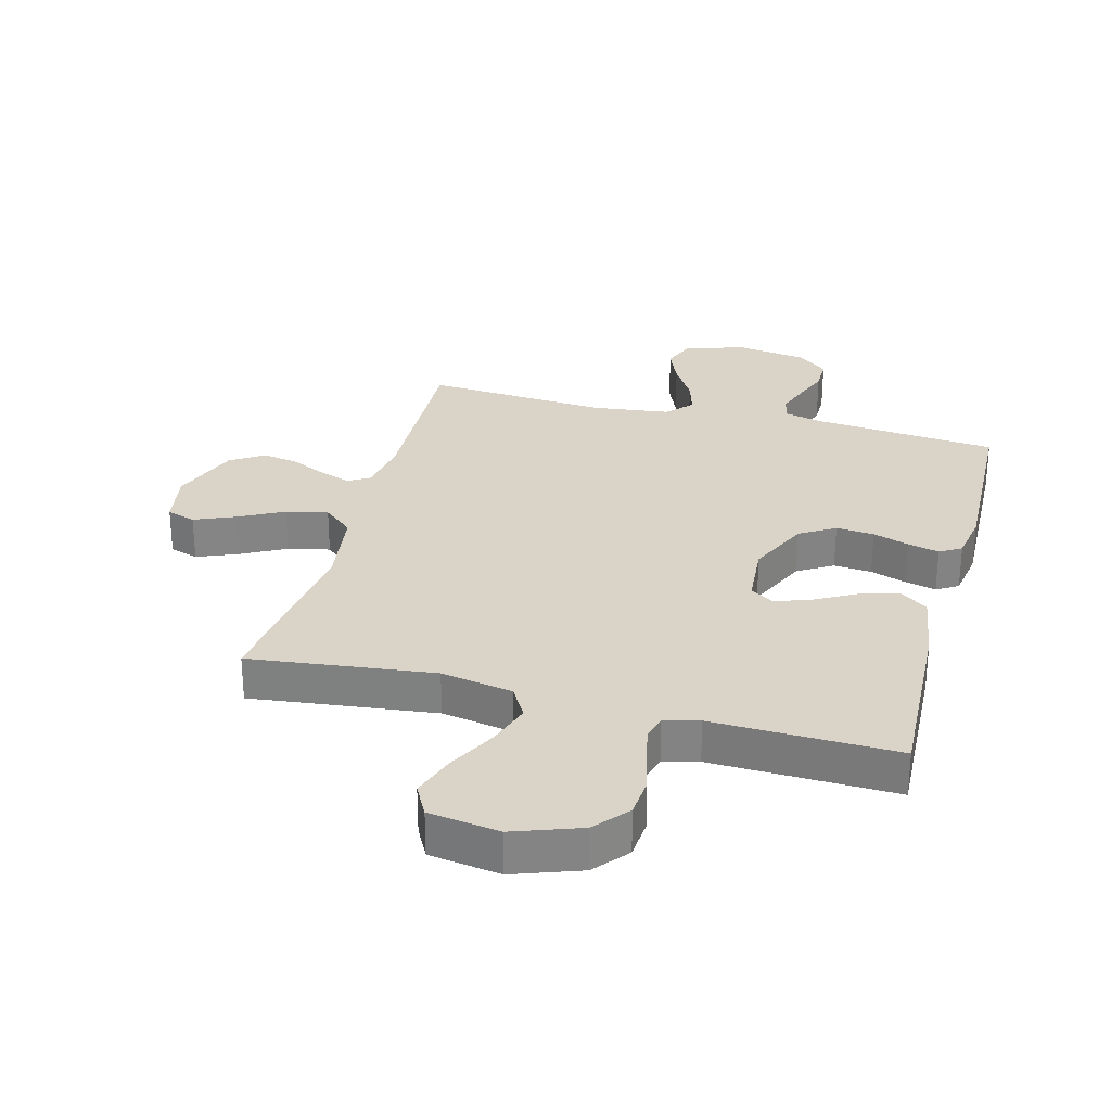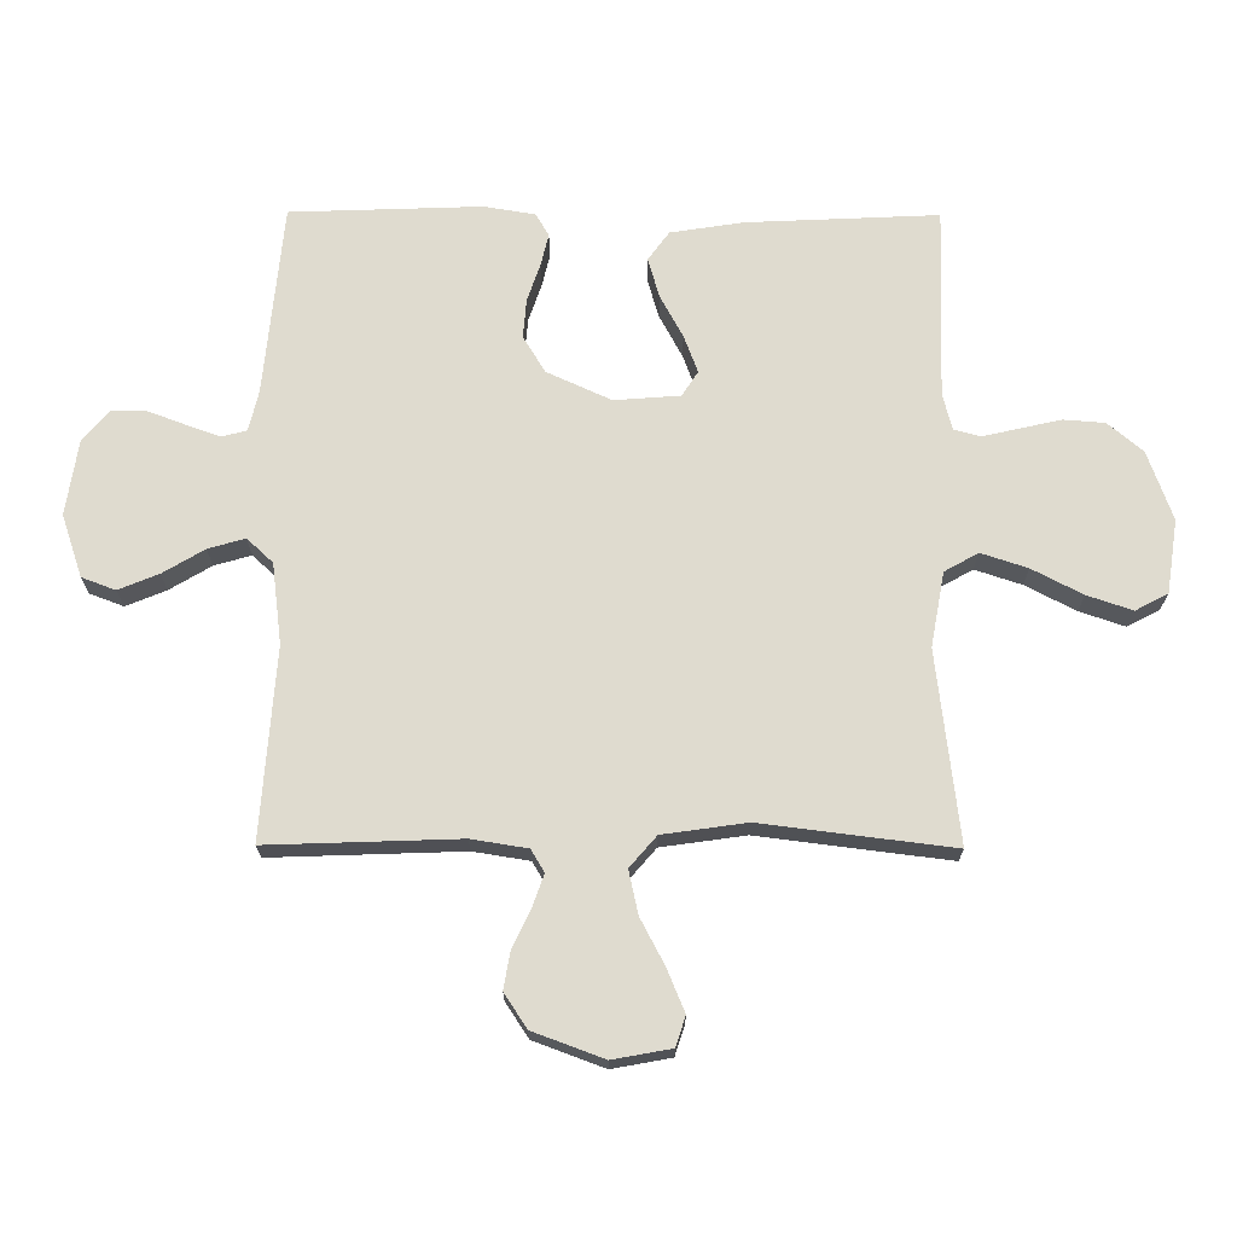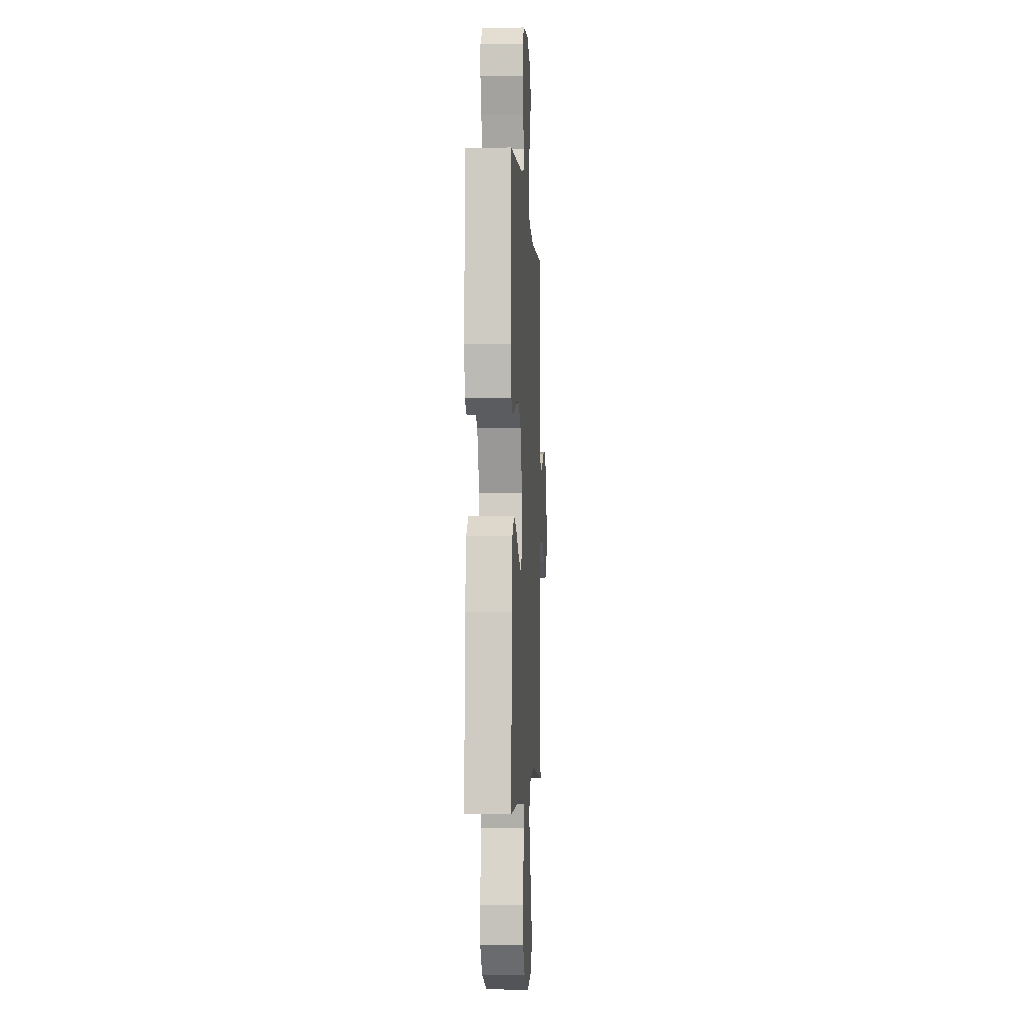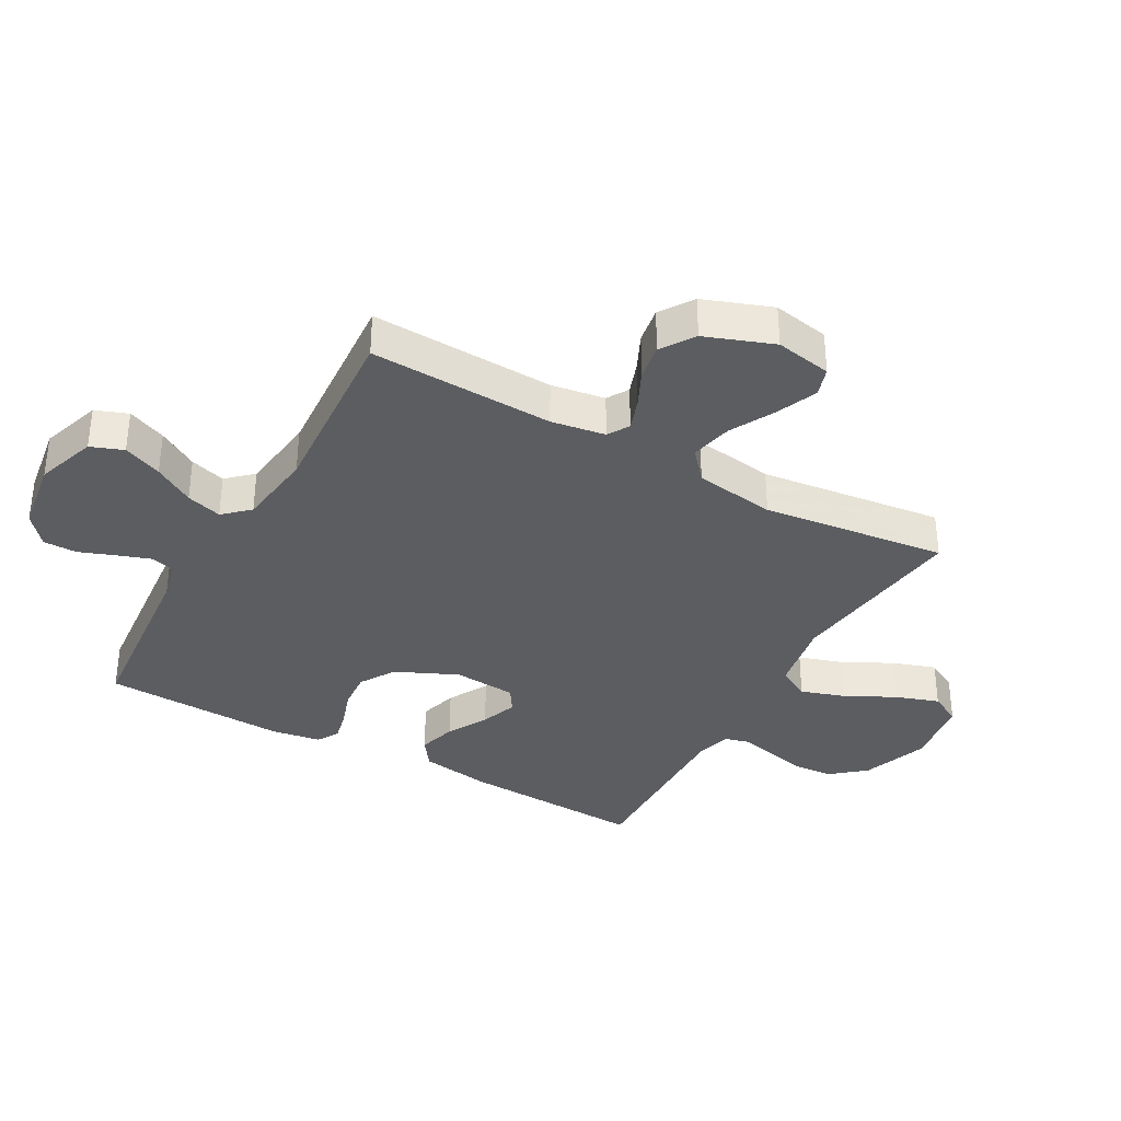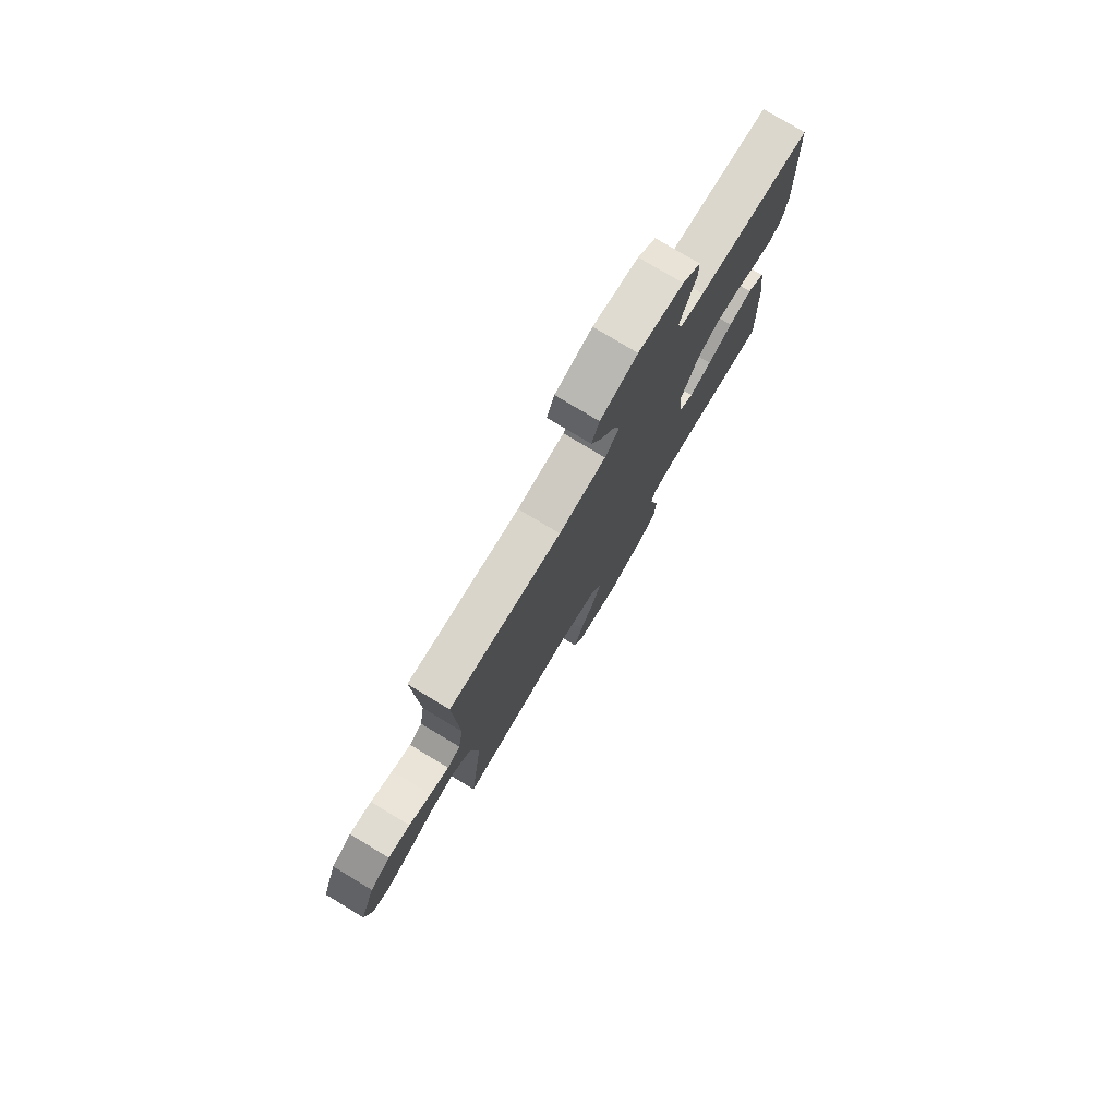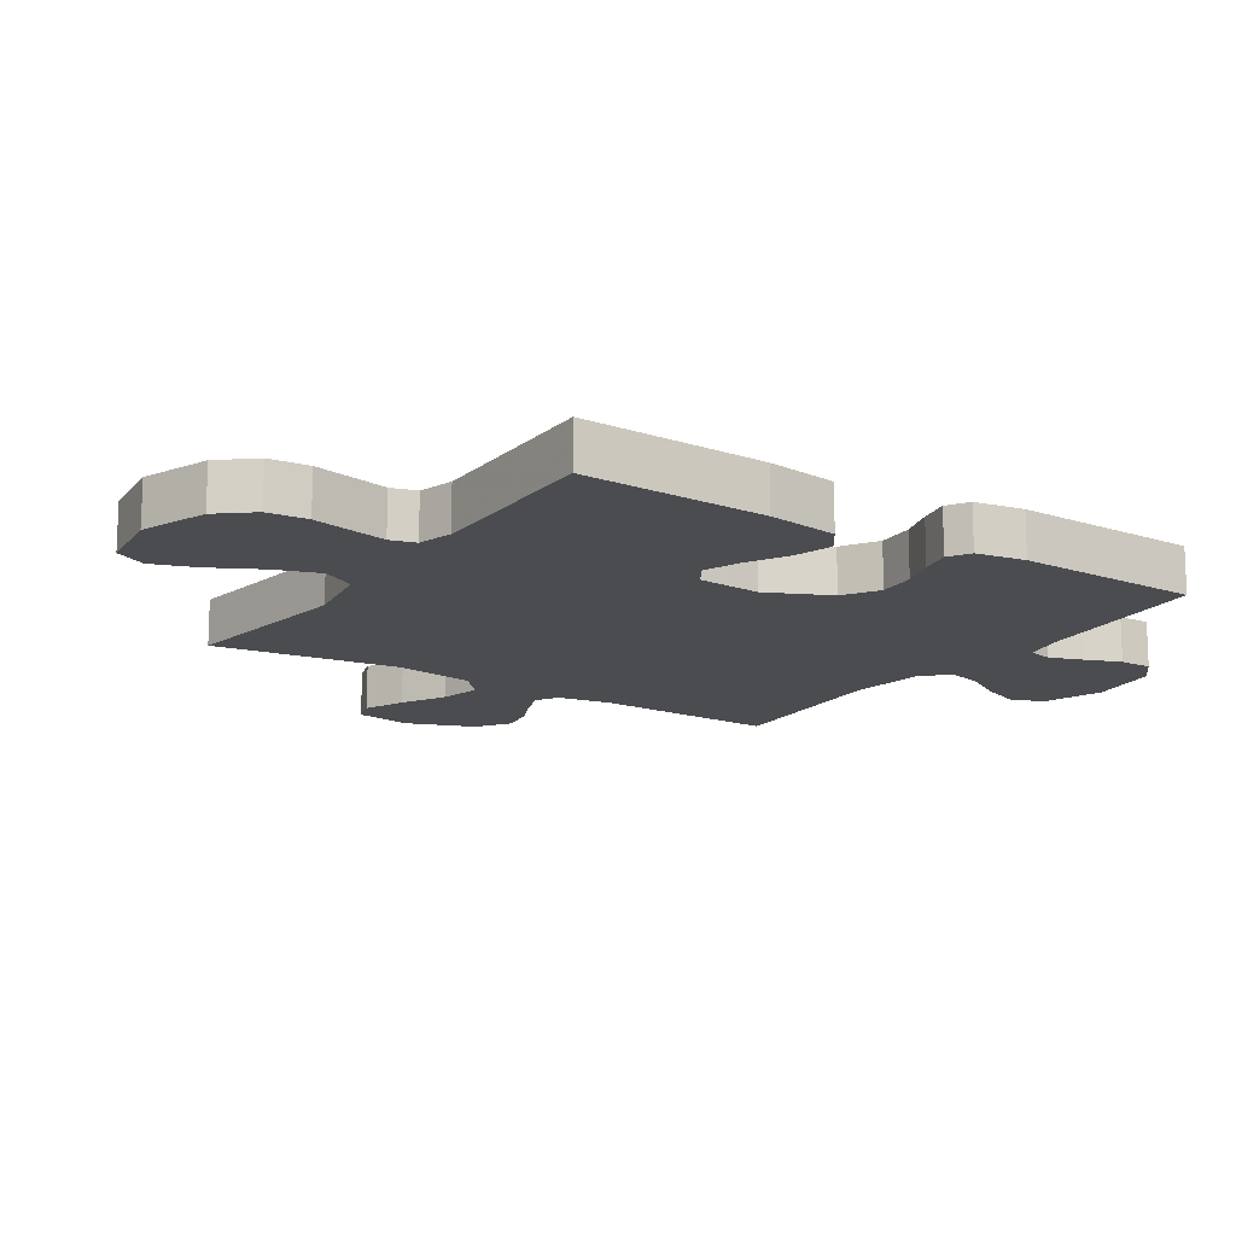
<metadata>
{"format":"obj","ext":"obj","renderer":"f3d","projection":"perspective","resolution":1024,"background":"white","views":[{"elev":28.8,"azim":-165.1,"up":"+Y"},{"elev":70.5,"azim":90.3,"up":"+Y"},{"elev":-3.6,"azim":-86.8,"up":"+Z"},{"elev":-35.5,"azim":60.7,"up":"+Y"},{"elev":78.3,"azim":121.0,"up":"+Z"},{"elev":-14.7,"azim":-123.4,"up":"+Y"}]}
</metadata>
<code>
v 0.5 0.07 0.5
v 0.489 0.07 0.2
v 0.503 0.07 0.112
v 0.538 0.07 0.091
v 0.589 0.07 0.109
v 0.648 0.07 0.137
v 0.707 0.07 0.147
v 0.761 0.07 0.111
v 0.802 0.07 0
v 0.785 0.07 -0.092
v 0.738 0.07 -0.107
v 0.671 0.07 -0.079
v 0.599 0.07 -0.041
v 0.531 0.07 -0.026
v 0.482 0.07 -0.068
v 0.463 0.07 -0.2
v 0.5 0.07 -0.5
v 0.2 0.07 -0.464
v 0.083 0.07 -0.485
v 0.053 0.07 -0.538
v 0.077 0.07 -0.611
v 0.118 0.07 -0.69
v 0.142 0.07 -0.761
v 0.115 0.07 -0.812
v 0 0.07 -0.829
v -0.109 0.07 -0.79
v -0.155 0.07 -0.735
v -0.16 0.07 -0.67
v -0.145 0.07 -0.605
v -0.132 0.07 -0.548
v -0.143 0.07 -0.507
v -0.2 0.07 -0.492
v -0.5 0.07 -0.5
v -0.486 0.07 -0.2
v -0.468 0.07 -0.085
v -0.422 0.07 -0.052
v -0.36 0.07 -0.07
v -0.294 0.07 -0.106
v -0.235 0.07 -0.128
v -0.196 0.07 -0.103
v -0.188 0.07 0
v -0.234 0.07 0.101
v -0.291 0.07 0.136
v -0.353 0.07 0.131
v -0.412 0.07 0.111
v -0.463 0.07 0.099
v -0.498 0.07 0.12
v -0.511 0.07 0.2
v -0.5 0.07 0.5
v -0.2 0.07 0.528
v -0.136 0.07 0.543
v -0.126 0.07 0.582
v -0.145 0.07 0.636
v -0.167 0.07 0.695
v -0.167 0.07 0.749
v -0.119 0.07 0.79
v 0 0.07 0.808
v 0.098 0.07 0.775
v 0.118 0.07 0.722
v 0.092 0.07 0.659
v 0.053 0.07 0.594
v 0.036 0.07 0.536
v 0.074 0.07 0.495
v 0.2 0.07 0.479
v 0.5 0 0.5
v 0.489 0 0.2
v 0.503 0 0.112
v 0.538 0 0.091
v 0.589 0 0.109
v 0.648 0 0.137
v 0.707 0 0.147
v 0.761 0 0.111
v 0.802 0 0
v 0.785 0 -0.092
v 0.738 0 -0.107
v 0.671 0 -0.079
v 0.599 0 -0.041
v 0.531 0 -0.026
v 0.482 0 -0.068
v 0.463 0 -0.2
v 0.5 0 -0.5
v 0.2 0 -0.464
v 0.083 0 -0.485
v 0.053 0 -0.538
v 0.077 0 -0.611
v 0.118 0 -0.69
v 0.142 0 -0.761
v 0.115 0 -0.812
v 0 0 -0.829
v -0.109 0 -0.79
v -0.155 0 -0.735
v -0.16 0 -0.67
v -0.145 0 -0.605
v -0.132 0 -0.548
v -0.143 0 -0.507
v -0.2 0 -0.492
v -0.5 0 -0.5
v -0.486 0 -0.2
v -0.468 0 -0.085
v -0.422 0 -0.052
v -0.36 0 -0.07
v -0.294 0 -0.106
v -0.235 0 -0.128
v -0.196 0 -0.103
v -0.188 0 0
v -0.234 0 0.101
v -0.291 0 0.136
v -0.353 0 0.131
v -0.412 0 0.111
v -0.463 0 0.099
v -0.498 0 0.12
v -0.511 0 0.2
v -0.5 0 0.5
v -0.2 0 0.528
v -0.136 0 0.543
v -0.126 0 0.582
v -0.145 0 0.636
v -0.167 0 0.695
v -0.167 0 0.749
v -0.119 0 0.79
v 0 0 0.808
v 0.098 0 0.775
v 0.118 0 0.722
v 0.092 0 0.659
v 0.053 0 0.594
v 0.036 0 0.536
v 0.074 0 0.495
v 0.2 0 0.479
f 59 60 61
f 58 59 61
f 57 58 61
f 56 57 61
f 55 56 61
f 54 55 61
f 53 54 61
f 52 53 61 62
f 51 52 62 63
f 48 49 50
f 47 48 50
f 46 47 50
f 45 46 50
f 44 45 50
f 50 51 63
f 44 50 63
f 43 44 63
f 36 37 38
f 35 36 38
f 34 35 38
f 33 34 38
f 32 33 38
f 31 32 38 39
f 30 31 39 40
f 27 28 29
f 26 27 29
f 25 26 29
f 24 25 29
f 23 24 29
f 22 23 29
f 21 22 29
f 20 21 29 30
f 30 40 41
f 20 30 41
f 19 20 41
f 16 17 18
f 19 41 42
f 18 19 42
f 16 18 42
f 15 16 42
f 11 12 13
f 10 11 13
f 9 10 13
f 8 9 13
f 7 8 13
f 6 7 13
f 5 6 13
f 4 5 13 14
f 64 1 2
f 64 2 3
f 63 64 3
f 43 63 3
f 15 42 43
f 14 15 43
f 4 14 43
f 3 4 43
f 125 124 123
f 125 123 122
f 125 122 121
f 125 121 120
f 125 120 119
f 125 119 118
f 125 118 117
f 126 125 117 116
f 127 126 116 115
f 114 113 112
f 114 112 111
f 114 111 110
f 114 110 109
f 114 109 108
f 127 115 114
f 127 114 108
f 127 108 107
f 102 101 100
f 102 100 99
f 102 99 98
f 102 98 97
f 102 97 96
f 103 102 96 95
f 104 103 95 94
f 93 92 91
f 93 91 90
f 93 90 89
f 93 89 88
f 93 88 87
f 93 87 86
f 93 86 85
f 94 93 85 84
f 105 104 94
f 105 94 84
f 105 84 83
f 82 81 80
f 106 105 83
f 106 83 82
f 106 82 80
f 106 80 79
f 77 76 75
f 77 75 74
f 77 74 73
f 77 73 72
f 77 72 71
f 77 71 70
f 77 70 69
f 78 77 69 68
f 66 65 128
f 67 66 128
f 67 128 127
f 67 127 107
f 107 106 79
f 107 79 78
f 107 78 68
f 107 68 67
f 1 65 66 2
f 2 66 67 3
f 3 67 68 4
f 4 68 69 5
f 5 69 70 6
f 6 70 71 7
f 7 71 72 8
f 8 72 73 9
f 9 73 74 10
f 10 74 75 11
f 11 75 76 12
f 12 76 77 13
f 13 77 78 14
f 14 78 79 15
f 15 79 80 16
f 16 80 81 17
f 17 81 82 18
f 18 82 83 19
f 19 83 84 20
f 20 84 85 21
f 21 85 86 22
f 22 86 87 23
f 23 87 88 24
f 24 88 89 25
f 25 89 90 26
f 26 90 91 27
f 27 91 92 28
f 28 92 93 29
f 29 93 94 30
f 30 94 95 31
f 31 95 96 32
f 32 96 97 33
f 33 97 98 34
f 34 98 99 35
f 35 99 100 36
f 36 100 101 37
f 37 101 102 38
f 38 102 103 39
f 39 103 104 40
f 40 104 105 41
f 41 105 106 42
f 42 106 107 43
f 43 107 108 44
f 44 108 109 45
f 45 109 110 46
f 46 110 111 47
f 47 111 112 48
f 48 112 113 49
f 49 113 114 50
f 50 114 115 51
f 51 115 116 52
f 52 116 117 53
f 53 117 118 54
f 54 118 119 55
f 55 119 120 56
f 56 120 121 57
f 57 121 122 58
f 58 122 123 59
f 59 123 124 60
f 60 124 125 61
f 61 125 126 62
f 62 126 127 63
f 63 127 128 64
f 64 128 65 1

</code>
